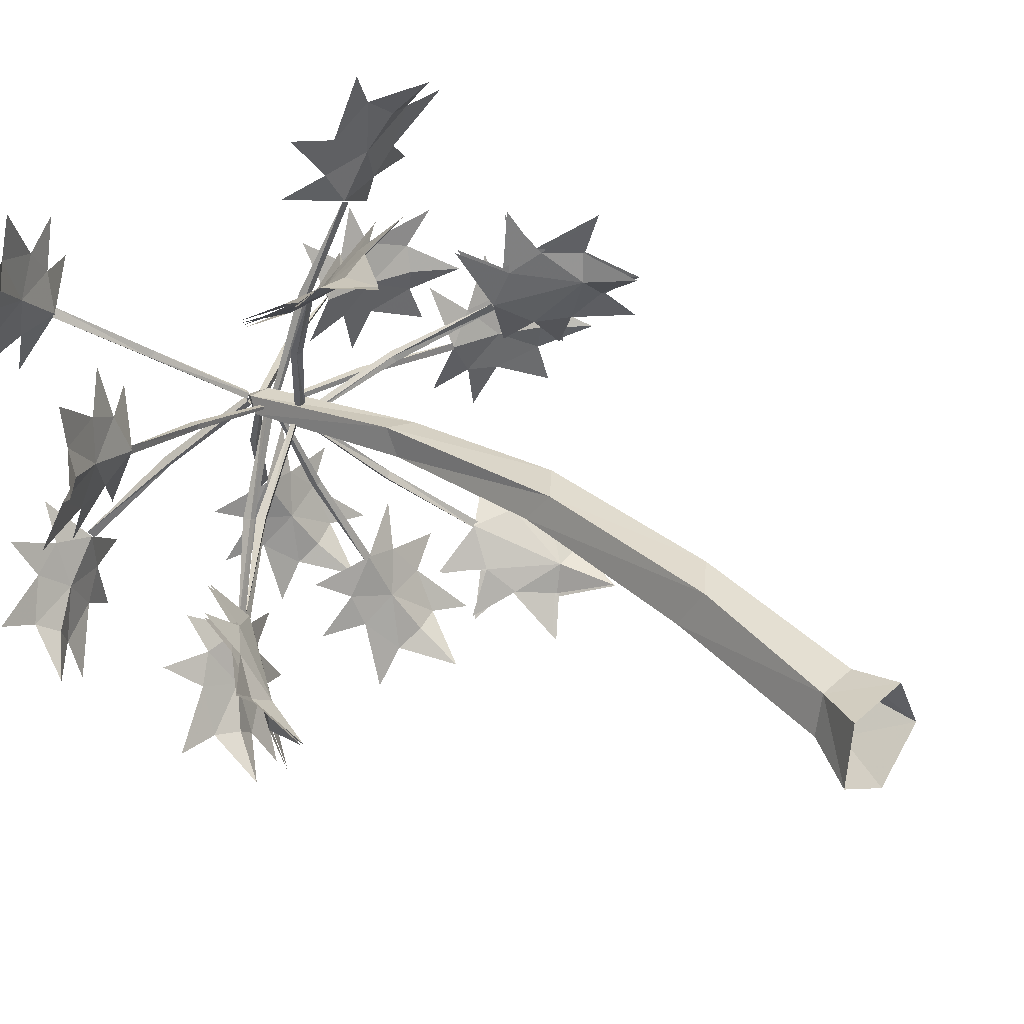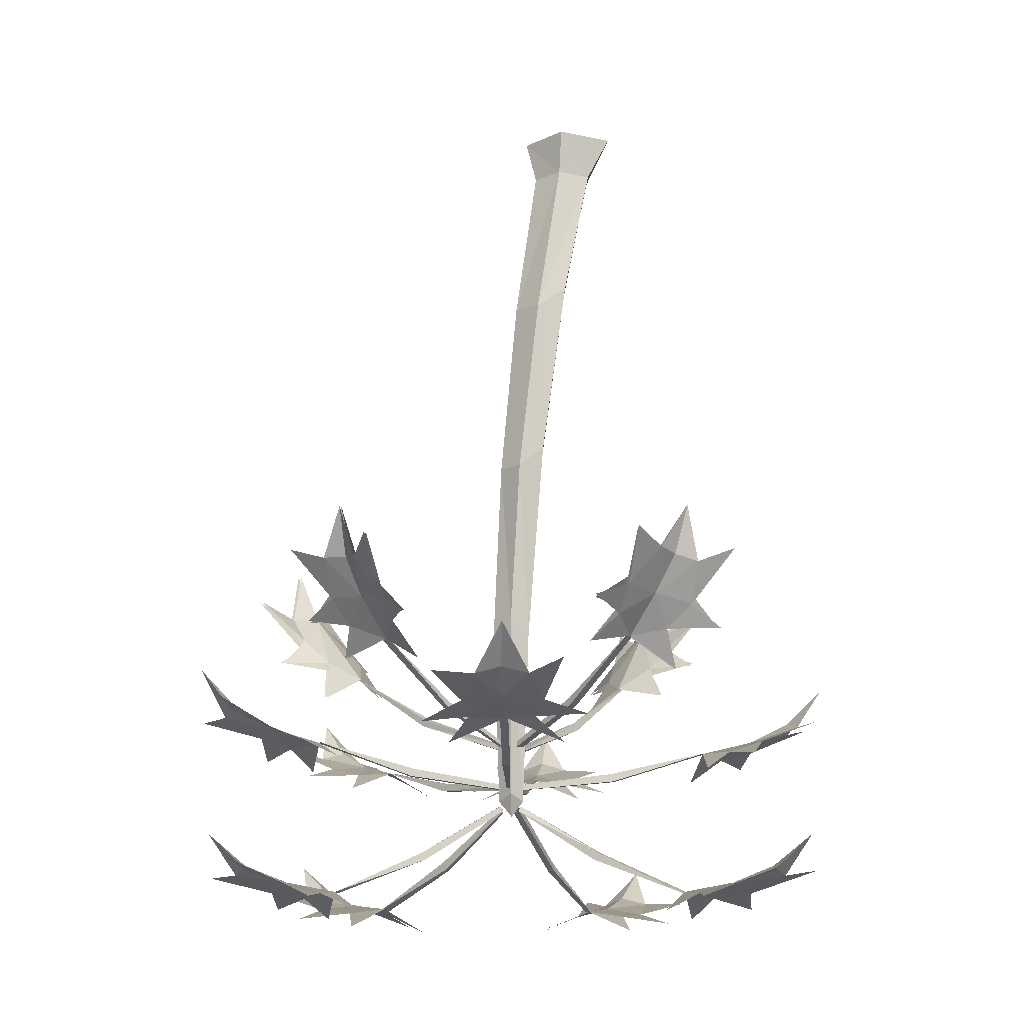
<metadata>
{"format":"obj","ext":"obj","renderer":"f3d","projection":"perspective","resolution":1024,"background":"white","views":[{"elev":29.9,"azim":132.1,"up":"+Z"},{"elev":-15.2,"azim":-17.3,"up":"+Y"}]}
</metadata>
<code>
v 0.2656 -0.1406 0.07812
v 0.1641 -0.5781 0.125
v 0.1797 -0.6484 0.01562
v 0.2891 -0.1406 -0.03125
v 0.3594 0 -0.07812
v 0.3359 0 0.09375
v 0.1562 0 0.1172
v 0.1562 -0.1406 0.09375
v 0.0625 -0.6562 0.1406
v 0.07812 -1.156 0.1406
v 0.09375 -1.227 0.05469
v 0.007812 -1.156 0.007812
v 0.08594 -0.5781 -0.02344
v 0.1797 -0.1406 -0.08594
v 0.2031 0 -0.1562
v 0.01562 -0.6484 0.04688
v 0.1016 -0.1406 0
v 0.07812 0 -0.03125
v -0.007812 -1.227 0.1562
v 0.03906 -1.781 0.1016
v 0.04688 -1.734 0.03125
v -0.007812 -1.781 0
v -0.0625 -1.781 0.04688
v -0.04688 -1.227 0.07812
v -0.02344 -1.734 0.1094
v 0.04688 -2.312 0.01562
v 0.05469 -2.289 -0.03125
v 0.007812 -2.312 -0.05469
v -0.02344 -2.312 -0.01562
v 0 -2.289 0.03125
v 0.01562 -2.359 -0.007812
v 0.625 -2.148 0.1484
v 0.6328 -2.148 0.125
v 0.3359 -2.219 0.05469
v 0.3281 -2.219 0.07031
v 0.3359 -2.242 0.07031
v 0.3438 -2.242 0.05469
v 0.04688 -2.258 -0.007812
v 0.03906 -2.258 0
v 0.04688 -2.273 0
v 0.04688 -2.273 -0.007812
v 0.2734 -2.023 -0.1797
v 0.03125 -2.141 -0.01562
v 0.03906 -2.133 0
v 0.2812 -2.016 -0.1641
v 0.5156 -1.859 -0.3125
v 0.5 -1.859 -0.3359
v 0.2812 -2.039 -0.1875
v 0.03906 -2.156 -0.02344
v 0.2969 -2.039 -0.1719
v 0.04688 -2.148 -0.007812
v 0.2578 -2.484 0.1562
v 0.04688 -2.328 0
v 0.03906 -2.328 0.01562
v 0.2422 -2.484 0.1719
v 0.4688 -2.625 0.3438
v 0.4844 -2.617 0.3203
v 0.25 -2.508 0.1484
v 0.04688 -2.344 0
v 0.2344 -2.508 0.1641
v 0.03125 -2.344 0.01562
v -0.2578 -2.625 -0.5234
v -0.2812 -2.617 -0.5078
v -0.1406 -2.484 -0.2656
v -0.1172 -2.484 -0.2734
v -0.1172 -2.508 -0.2656
v -0.1328 -2.508 -0.2578
v -0.007812 -2.328 -0.04688
v 0 -2.328 -0.05469
v 0 -2.344 -0.04688
v -0.007812 -2.344 -0.03906
v -0.3906 -1.859 -0.4297
v -0.4062 -1.859 -0.4141
v -0.2109 -2.023 -0.2266
v -0.1953 -2.016 -0.2422
v -0.2031 -2.039 -0.25
v -0.2188 -2.039 -0.2422
v 0 -2.133 -0.007812
v 0.007812 -2.133 -0.02344
v 0 -2.148 -0.03125
v -0.007812 -2.148 -0.01562
v 0.1406 -2.219 -0.3125
v 0.01562 -2.258 -0.03906
v 0.03906 -2.258 -0.03125
v 0.1562 -2.219 -0.3047
v 0.2891 -2.148 -0.5781
v 0.2656 -2.148 -0.5938
v 0.1406 -2.242 -0.3203
v 0.02344 -2.273 -0.04688
v 0.1641 -2.242 -0.3125
v 0.03906 -2.273 -0.03906
v -0.2031 -2.148 0.5781
v -0.1797 -2.148 0.5859
v -0.08594 -2.219 0.2969
v -0.1016 -2.219 0.2891
v -0.1094 -2.242 0.2969
v -0.08594 -2.242 0.3047
v 0 -2.258 0.01562
v -0.007812 -2.258 0.007812
v -0.007812 -2.273 0.01562
v 0 -2.273 0.02344
v 0.1328 -2.023 0.2734
v 0.02344 -2.133 0.01562
v 0.007812 -2.133 0.02344
v 0.1172 -2.016 0.2812
v 0.2188 -1.859 0.5312
v 0.2422 -1.859 0.5234
v 0.1406 -2.039 0.2812
v 0.03125 -2.148 0.02344
v 0.1172 -2.039 0.2891
v 0.007812 -2.148 0.03125
v -0.2812 -2.484 0
v -0.02344 -2.328 0
v -0.02344 -2.328 -0.02344
v -0.2812 -2.484 -0.007812
v -0.5625 -2.625 0
v -0.5625 -2.617 0.01562
v -0.2734 -2.508 0
v -0.01562 -2.344 0
v -0.2734 -2.508 -0.01562
v -0.01562 -2.344 -0.02344
v -0.3125 -2.219 -0.007812
v -0.01562 -2.258 -0.007812
v -0.01562 -2.258 -0.02344
v -0.3125 -2.219 -0.02344
v -0.6172 -2.148 -0.03125
v -0.6172 -2.148 -0.007812
v -0.3203 -2.242 -0.007812
v -0.01562 -2.273 -0.007812
v -0.3125 -2.242 -0.03125
v -0.01562 -2.273 -0.02344
v -0.4844 -1.859 0.2422
v -0.4688 -1.859 0.2656
v -0.2344 -2.023 0.1328
v -0.2422 -2.016 0.1172
v -0.25 -2.039 0.1172
v -0.2422 -2.039 0.1406
v 0 -2.133 0
v -0.007812 -2.148 0
v 0 -2.148 0.007812
v 0.4219 -2.625 -0.3906
v 0.4062 -2.617 -0.4141
v 0.2109 -2.484 -0.2031
v 0.2188 -2.484 -0.1953
v 0.2188 -2.508 -0.1875
v 0.2031 -2.508 -0.2031
v 0.03125 -2.328 -0.02344
v 0.04688 -2.328 -0.007812
v 0.03906 -2.344 0
v 0.02344 -2.344 -0.01562
v -0.2266 -2.148 -0.5859
v -0.25 -2.148 -0.5781
v -0.125 -2.219 -0.2969
v -0.1094 -2.219 -0.3047
v -0.1094 -2.242 -0.3125
v -0.1328 -2.242 -0.3047
v -0.007812 -2.258 -0.02344
v 0 -2.258 -0.03125
v 0 -2.273 -0.03125
v -0.007812 -2.273 -0.03125
v 0.7656 -2.57 0.4453
v 0.6953 -2.617 0.3359
v 0.8906 -2.547 0.4141
v 0.6016 -2.594 0.4219
v 0.5859 -2.633 0.2969
v 0.7422 -2.656 0.2266
v 0.4766 -2.633 0.4531
v 0.4766 -2.617 0.3281
v 0.5391 -2.617 0.5312
v 0.4297 -2.656 0.5938
v 0.5625 -2.688 0.1641
v 0.3672 -2.688 0.4453
v 0.7031 -2.547 0.5
v 0.8047 -2.453 0.5703
v 0.6719 -2.57 0.5703
v 0.6406 -2.57 0.6953
v -0.3516 -2.57 -0.8125
v -0.4141 -2.547 -0.7656
v -0.4766 -2.453 -0.8672
v -0.4922 -2.57 -0.7344
v -0.3516 -2.594 -0.6562
v -0.4688 -2.617 -0.6094
v -0.6172 -2.547 -0.75
v -0.2734 -2.57 -0.9141
v -0.25 -2.617 -0.7266
v -0.3906 -2.633 -0.5312
v -0.5625 -2.656 -0.5234
v -0.2734 -2.617 -0.5156
v -0.4141 -2.688 -0.3984
v -0.125 -2.656 -0.7422
v -0.2188 -2.633 -0.625
v -0.1172 -2.688 -0.5781
v -0.8594 -2.57 0.09375
v -0.7344 -2.617 0.1328
v -0.9375 -2.547 0.1953
v -0.7188 -2.594 0.007812
v -0.6328 -2.633 0.1016
v -0.7031 -2.656 0.25
v -0.6406 -2.633 -0.08594
v -0.5625 -2.617 0
v -0.7422 -2.617 -0.1016
v -0.6953 -2.656 -0.2266
v -0.5312 -2.688 0.1797
v -0.5469 -2.688 -0.1562
v -0.8516 -2.547 0.01562
v -0.9688 -2.453 0.01562
v -0.8672 -2.57 -0.05469
v -0.9219 -2.57 -0.1719
v 0.6797 -2.57 -0.5625
v 0.6094 -2.547 -0.6094
v 0.6953 -2.453 -0.6953
v 0.5703 -2.57 -0.6719
v 0.5234 -2.594 -0.5156
v 0.4453 -2.617 -0.6172
v 0.5469 -2.547 -0.7969
v 0.7969 -2.57 -0.5156
v 0.6172 -2.617 -0.4453
v 0.3906 -2.633 -0.5234
v 0.3438 -2.656 -0.6797
v 0.4141 -2.617 -0.4062
v 0.2656 -2.688 -0.5078
v 0.6719 -2.656 -0.3281
v 0.5312 -2.633 -0.3828
v 0.5156 -2.688 -0.2734
v 0.8984 -2.07 0.2812
v 0.8984 -2.047 0.2031
v 1.008 -1.938 0.2266
v 0.9297 -2.07 0.1328
v 0.7812 -2.109 0.1719
v 0.8281 -2.125 0.05469
v 1.031 -2.039 0.04688
v 0.9141 -2.07 0.4062
v 0.7656 -2.125 0.2969
v 0.7188 -2.156 0.0625
v 0.8359 -2.164 -0.05469
v 0.625 -2.148 0.1328
v 0.6484 -2.219 -0.03906
v 0.6953 -2.18 0.3984
v 0.6719 -2.156 0.25
v 0.5781 -2.219 0.2891
v 0.3281 -2.07 -0.8828
v 0.2344 -2.125 -0.7969
v 0.2656 -2.039 -1
v 0.3359 -2.109 -0.7266
v 0.2188 -2.156 -0.6875
v 0.1172 -2.164 -0.8281
v 0.3984 -2.156 -0.6094
v 0.2734 -2.148 -0.5859
v 0.4531 -2.125 -0.6875
v 0.5469 -2.18 -0.6016
v 0.1016 -2.219 -0.6406
v 0.4141 -2.219 -0.5078
v 0.3906 -2.047 -0.8359
v 0.4375 -1.938 -0.9375
v 0.4688 -2.07 -0.8203
v 0.5938 -2.07 -0.8203
v -0.3594 -2.07 0.8359
v -0.2812 -2.047 0.8438
v -0.3125 -1.938 0.9531
v -0.2109 -2.07 0.8906
v -0.2422 -2.109 0.7266
v -0.1328 -2.125 0.7891
v -0.1406 -2.039 0.9922
v -0.4922 -2.07 0.8438
v -0.3594 -2.125 0.7031
v -0.125 -2.156 0.6797
v -0.007812 -2.164 0.8125
v -0.1875 -2.148 0.5859
v -0.01562 -2.219 0.625
v -0.4609 -2.18 0.625
v -0.3125 -2.156 0.6172
v -0.3438 -2.219 0.5156
v -0.9141 -2.07 0.04688
v -0.7969 -2.125 0.09375
v -0.9844 -2.039 0.1484
v -0.7734 -2.109 -0.02344
v -0.6875 -2.156 0.07031
v -0.7734 -2.164 0.2188
v -0.6875 -2.156 -0.125
v -0.6172 -2.148 -0.02344
v -0.7812 -2.125 -0.1406
v -0.7344 -2.18 -0.2656
v -0.5938 -2.219 0.1562
v -0.6016 -2.219 -0.1797
v -0.8906 -2.047 -0.02344
v -1 -1.938 -0.02344
v -0.9062 -2.07 -0.1016
v -0.9531 -2.07 -0.2266
v -0.2812 -2.07 -0.8828
v -0.3516 -2.047 -0.8359
v -0.3906 -1.938 -0.9375
v -0.4297 -2.07 -0.8203
v -0.2969 -2.109 -0.7188
v -0.4219 -2.125 -0.6953
v -0.5469 -2.039 -0.8438
v -0.1953 -2.07 -0.9766
v -0.1953 -2.125 -0.7812
v -0.3516 -2.156 -0.6016
v -0.5234 -2.164 -0.625
v -0.2422 -2.148 -0.5781
v -0.3984 -2.219 -0.4844
v -0.07031 -2.18 -0.7891
v -0.1719 -2.156 -0.6875
v -0.08594 -2.219 -0.6328
v 0.6406 -1.648 -0.5234
v 0.5625 -1.766 -0.5156
v 0.625 -1.602 -0.6406
v 0.5938 -1.742 -0.3906
v 0.5156 -1.836 -0.4453
v 0.5078 -1.828 -0.6172
v 0.6094 -1.898 -0.1875
v 0.5078 -1.859 -0.3281
v 0.6094 -1.812 -0.2734
v 0.6797 -1.734 -0.2969
v 0.7266 -1.781 -0.1875
v 0.4375 -1.945 -0.4844
v 0.6562 -1.633 -0.4453
v 0.6797 -1.484 -0.4766
v 0.7109 -1.625 -0.3906
v 0.8047 -1.586 -0.3047
v -0.5 -1.625 -0.6172
v -0.5469 -1.633 -0.5469
v -0.5859 -1.484 -0.5625
v -0.6172 -1.648 -0.5078
v -0.4844 -1.742 -0.5
v -0.5938 -1.766 -0.4375
v -0.7344 -1.602 -0.4766
v -0.4453 -1.586 -0.7266
v -0.4062 -1.734 -0.5938
v -0.5156 -1.836 -0.4062
v -0.6797 -1.828 -0.3594
v -0.3984 -1.859 -0.4219
v -0.5391 -1.945 -0.3203
v -0.3047 -1.781 -0.6719
v -0.3672 -1.812 -0.5391
v -0.2891 -1.898 -0.5547
v 0.3984 -1.648 0.6875
v 0.4062 -1.766 0.6094
v 0.5156 -1.602 0.7031
v 0.2812 -1.742 0.625
v 0.3438 -1.836 0.5547
v 0.5156 -1.828 0.5781
v 0.3984 -1.945 0.4844
v 0.2344 -1.859 0.5234
v 0.1641 -1.812 0.6172
v 0.07812 -1.898 0.6016
v 0.3203 -1.633 0.6953
v 0.3516 -1.484 0.7266
v 0.2578 -1.625 0.7422
v 0.1719 -1.734 0.6875
v 0.05469 -1.781 0.7188
v 0.1562 -1.586 0.8203
v -0.6875 -1.625 0.2969
v -0.6328 -1.633 0.3594
v -0.6641 -1.484 0.3984
v -0.625 -1.648 0.4375
v -0.5703 -1.742 0.3125
v -0.5469 -1.766 0.4375
v -0.625 -1.602 0.5625
v -0.7734 -1.586 0.2109
v -0.6406 -1.734 0.2188
v -0.4922 -1.836 0.375
v -0.5 -1.828 0.5469
v -0.4766 -1.859 0.2578
v -0.4219 -1.945 0.4219
v -0.6875 -1.781 0.09375
v -0.5781 -1.812 0.1953
v -0.5703 -1.898 0.1094
v -0.6797 -1.633 0.2969
v -0.6562 -1.484 0.3906
v -0.6094 -1.641 0.3516
v -0.6406 -1.711 0.2109
v -0.7656 -1.594 0.2109
v -0.6172 -1.648 0.4375
v -0.6172 -1.602 0.5547
v -0.5391 -1.734 0.4375
v -0.5703 -1.789 0.1953
v -0.6797 -1.789 0.09375
v -0.4922 -1.812 0.3672
v -0.4922 -1.828 0.5391
v -0.4141 -1.945 0.4141
v -0.5625 -1.898 0.1094
v 0.25 -1.633 0.7344
v 0.1719 -1.711 0.6797
v 0.1562 -1.594 0.8125
v 0.3125 -1.641 0.6719
v 0.1641 -1.789 0.6094
v 0.05469 -1.789 0.7109
v 0.4062 -1.734 0.6094
v 0.5078 -1.828 0.5703
v 0.3438 -1.812 0.5469
v 0.5156 -1.602 0.6953
v 0.07812 -1.898 0.5938
v 0.2266 -1.859 0.5234
v 0.3984 -1.945 0.4766
v 0.3516 -1.484 0.7188
v -0.5 -1.633 -0.6094
v -0.5781 -1.484 -0.5547
v -0.5234 -1.641 -0.5234
v -0.4062 -1.711 -0.5938
v -0.4453 -1.594 -0.7188
v -0.6094 -1.648 -0.5078
v -0.7266 -1.602 -0.4688
v -0.5859 -1.734 -0.4297
v -0.3672 -1.789 -0.5312
v -0.3047 -1.789 -0.6641
v -0.5078 -1.812 -0.3984
v -0.6719 -1.828 -0.3594
v -0.3906 -1.859 -0.4219
v -0.2812 -1.898 -0.5469
v -0.5312 -1.945 -0.3203
v 0.7109 -1.633 -0.3828
v 0.6719 -1.711 -0.2969
v 0.7969 -1.594 -0.3047
v 0.6328 -1.641 -0.4297
v 0.6016 -1.789 -0.2734
v 0.7188 -1.789 -0.1797
v 0.5547 -1.734 -0.5078
v 0.5 -1.828 -0.6094
v 0.5078 -1.812 -0.4375
v 0.6328 -1.648 -0.5156
v 0.625 -1.602 -0.6328
v 0.4297 -1.945 -0.4766
v 0.5 -1.859 -0.3203
v 0.6016 -1.898 -0.1875
v 0.6719 -1.484 -0.4766
f 1 2 3
f 1 3 4
f 1 4 5
f 1 5 6
f 1 6 7
f 1 7 8
f 1 8 9
f 1 9 2
f 3 13 4
f 4 13 14
f 4 14 15
f 4 15 5
f 14 13 16
f 14 16 17
f 14 17 18
f 14 18 15
f 8 7 18
f 8 18 17
f 8 17 16
f 8 16 9
f 10 19 20
f 10 20 21
f 10 21 11
f 11 21 22
f 11 22 12
f 12 22 23
f 12 23 24
f 19 24 25
f 19 25 20
f 23 25 24
f 2 9 10
f 2 10 11
f 2 11 3
f 3 11 12
f 3 12 13
f 9 16 19
f 9 19 10
f 12 24 13
f 13 24 16
f 16 24 19
f 20 25 26
f 20 26 27
f 20 27 21
f 21 27 28
f 21 28 22
f 22 28 29
f 22 29 23
f 23 29 30
f 23 30 25
f 25 30 26
f 26 30 31
f 26 31 27
f 27 31 28
f 28 31 29
f 29 31 30
f 32 33 34
f 32 34 35
f 32 35 36
f 32 36 37
f 32 37 33
f 33 37 34
f 34 37 38
f 34 38 39
f 34 39 35
f 35 39 40
f 35 40 36
f 36 40 41
f 36 41 37
f 37 41 38
f 42 43 44
f 42 44 45
f 42 45 46
f 42 46 47
f 42 47 48
f 42 48 43
f 43 48 49
f 49 48 50
f 49 50 51
f 51 50 45
f 51 45 44
f 46 45 50
f 46 50 48
f 46 48 47
f 52 53 54
f 52 54 55
f 52 55 56
f 52 56 57
f 52 57 58
f 52 58 53
f 53 58 59
f 59 58 60
f 59 60 61
f 61 60 55
f 61 55 54
f 56 55 60
f 56 60 58
f 56 58 57
f 62 63 64
f 62 64 65
f 62 65 66
f 62 66 67
f 62 67 63
f 63 67 64
f 64 67 68
f 64 68 69
f 64 69 65
f 65 69 70
f 65 70 66
f 66 70 71
f 66 71 67
f 67 71 68
f 72 73 74
f 72 74 75
f 72 75 76
f 72 76 77
f 72 77 73
f 73 77 74
f 74 77 78
f 74 78 79
f 74 79 75
f 75 79 80
f 75 80 76
f 76 80 81
f 76 81 77
f 77 81 78
f 82 83 84
f 82 84 85
f 82 85 86
f 82 86 87
f 82 87 88
f 82 88 83
f 83 88 89
f 89 88 90
f 89 90 91
f 91 90 85
f 91 85 84
f 86 85 90
f 86 90 88
f 86 88 87
f 92 93 94
f 92 94 95
f 92 95 96
f 92 96 97
f 92 97 93
f 93 97 94
f 94 97 98
f 94 98 99
f 94 99 95
f 95 99 100
f 95 100 96
f 96 100 101
f 96 101 97
f 97 101 98
f 102 103 104
f 102 104 105
f 102 105 106
f 102 106 107
f 102 107 108
f 102 108 103
f 103 108 109
f 109 108 110
f 109 110 111
f 111 110 105
f 111 105 104
f 106 105 110
f 106 110 108
f 106 108 107
f 112 113 114
f 112 114 115
f 112 115 116
f 112 116 117
f 112 117 118
f 112 118 113
f 113 118 119
f 119 118 120
f 119 120 121
f 121 120 115
f 121 115 114
f 116 115 120
f 116 120 118
f 116 118 117
f 122 123 124
f 122 124 125
f 122 125 126
f 122 126 127
f 122 127 128
f 122 128 123
f 123 128 129
f 129 128 130
f 129 130 131
f 131 130 125
f 131 125 124
f 126 125 130
f 126 130 128
f 126 128 127
f 132 133 134
f 132 134 135
f 132 135 136
f 132 136 137
f 132 137 133
f 133 137 134
f 134 137 138
f 134 138 78
f 134 78 135
f 135 78 139
f 135 139 136
f 136 139 140
f 136 140 137
f 137 140 138
f 141 142 143
f 141 143 144
f 141 144 145
f 141 145 146
f 141 146 142
f 142 146 143
f 143 146 147
f 143 147 148
f 143 148 144
f 144 148 149
f 144 149 145
f 145 149 150
f 145 150 146
f 146 150 147
f 151 152 153
f 151 153 154
f 151 154 155
f 151 155 156
f 151 156 152
f 152 156 153
f 153 156 157
f 153 157 158
f 153 158 154
f 154 158 159
f 154 159 155
f 155 159 160
f 155 160 156
f 156 160 157
f 161 162 163
f 162 161 164
f 162 164 165
f 162 165 166
f 167 168 164
f 167 164 169
f 167 169 170
f 165 164 168
f 165 168 171
f 172 168 167
f 173 161 174
f 173 174 175
f 173 175 164
f 173 164 161
f 175 169 164
f 169 175 176
f 177 178 179
f 179 178 180
f 180 178 181
f 180 181 182
f 180 182 183
f 177 184 185
f 177 185 181
f 177 181 178
f 182 186 187
f 186 182 181
f 186 181 188
f 186 188 189
f 185 190 191
f 185 191 181
f 181 191 188
f 188 191 192
f 193 194 195
f 194 193 196
f 194 196 197
f 194 197 198
f 199 200 196
f 199 196 201
f 199 201 202
f 197 196 200
f 197 200 203
f 204 200 199
f 205 193 206
f 205 206 207
f 205 207 196
f 205 196 193
f 207 201 196
f 201 207 208
f 209 210 211
f 211 210 212
f 212 210 213
f 212 213 214
f 212 214 215
f 209 216 217
f 209 217 213
f 209 213 210
f 214 218 219
f 218 214 213
f 218 213 220
f 218 220 221
f 217 222 223
f 217 223 213
f 213 223 220
f 220 223 224
f 225 226 227
f 227 226 228
f 228 226 229
f 228 229 230
f 228 230 231
f 225 232 233
f 225 233 229
f 225 229 226
f 230 234 235
f 234 230 229
f 234 229 236
f 234 236 237
f 233 238 239
f 233 239 229
f 229 239 236
f 236 239 240
f 241 242 243
f 242 241 244
f 242 244 245
f 242 245 246
f 247 248 244
f 247 244 249
f 247 249 250
f 245 244 248
f 245 248 251
f 252 248 247
f 253 241 254
f 253 254 255
f 253 255 244
f 253 244 241
f 255 249 244
f 249 255 256
f 257 258 259
f 259 258 260
f 260 258 261
f 260 261 262
f 260 262 263
f 257 264 265
f 257 265 261
f 257 261 258
f 262 266 267
f 266 262 261
f 266 261 268
f 266 268 269
f 265 270 271
f 265 271 261
f 261 271 268
f 268 271 272
f 273 274 275
f 274 273 276
f 274 276 277
f 274 277 278
f 279 280 276
f 279 276 281
f 279 281 282
f 277 276 280
f 277 280 283
f 284 280 279
f 285 273 286
f 285 286 287
f 285 287 276
f 285 276 273
f 287 281 276
f 281 287 288
f 289 290 291
f 291 290 292
f 292 290 293
f 292 293 294
f 292 294 295
f 289 296 297
f 289 297 293
f 289 293 290
f 294 298 299
f 298 294 293
f 298 293 300
f 298 300 301
f 297 302 303
f 297 303 293
f 293 303 300
f 300 303 304
f 305 306 307
f 306 305 308
f 306 308 309
f 306 309 310
f 311 312 313
f 313 312 308
f 313 308 314
f 313 314 315
f 309 308 312
f 309 312 316
f 317 305 318
f 317 318 319
f 317 319 308
f 317 308 305
f 319 314 308
f 314 319 320
f 321 322 323
f 323 322 324
f 324 322 325
f 324 325 326
f 324 326 327
f 321 328 329
f 321 329 325
f 321 325 322
f 326 330 331
f 330 326 325
f 330 325 332
f 330 332 333
f 329 334 335
f 329 335 325
f 325 335 332
f 332 335 336
f 337 338 339
f 338 337 340
f 338 340 341
f 338 341 342
f 343 341 344
f 344 341 340
f 344 340 345
f 344 345 346
f 347 337 348
f 347 348 349
f 347 349 340
f 347 340 337
f 349 350 340
f 340 350 345
f 345 350 351
f 349 352 350
f 353 354 355
f 355 354 356
f 356 354 357
f 356 357 358
f 356 358 359
f 353 360 361
f 353 361 357
f 353 357 354
f 358 362 363
f 362 358 357
f 362 357 364
f 362 364 365
f 361 366 367
f 361 367 357
f 357 367 364
f 364 367 368
f 369 370 371
f 369 371 372
f 369 372 373
f 374 375 376
f 374 376 371
f 374 371 370
f 372 371 377
f 372 377 378
f 379 371 376
f 379 376 380
f 381 364 379
f 379 364 371
f 371 364 377
f 377 364 382
f 383 384 385
f 384 383 386
f 384 386 387
f 384 387 388
f 389 390 391
f 389 391 386
f 389 386 337
f 389 337 392
f 393 387 394
f 394 387 386
f 394 386 391
f 394 391 395
f 386 396 337
f 396 386 383
f 397 398 399
f 397 399 400
f 397 400 401
f 402 403 404
f 402 404 399
f 402 399 398
f 400 399 405
f 400 405 406
f 407 399 404
f 407 404 408
f 407 409 399
f 399 409 405
f 405 409 410
f 411 409 407
f 412 413 414
f 413 412 415
f 413 415 416
f 413 416 417
f 418 419 420
f 418 420 415
f 418 415 421
f 418 421 422
f 423 424 420
f 420 424 415
f 415 424 416
f 416 424 425
f 415 426 421
f 426 415 412

</code>
